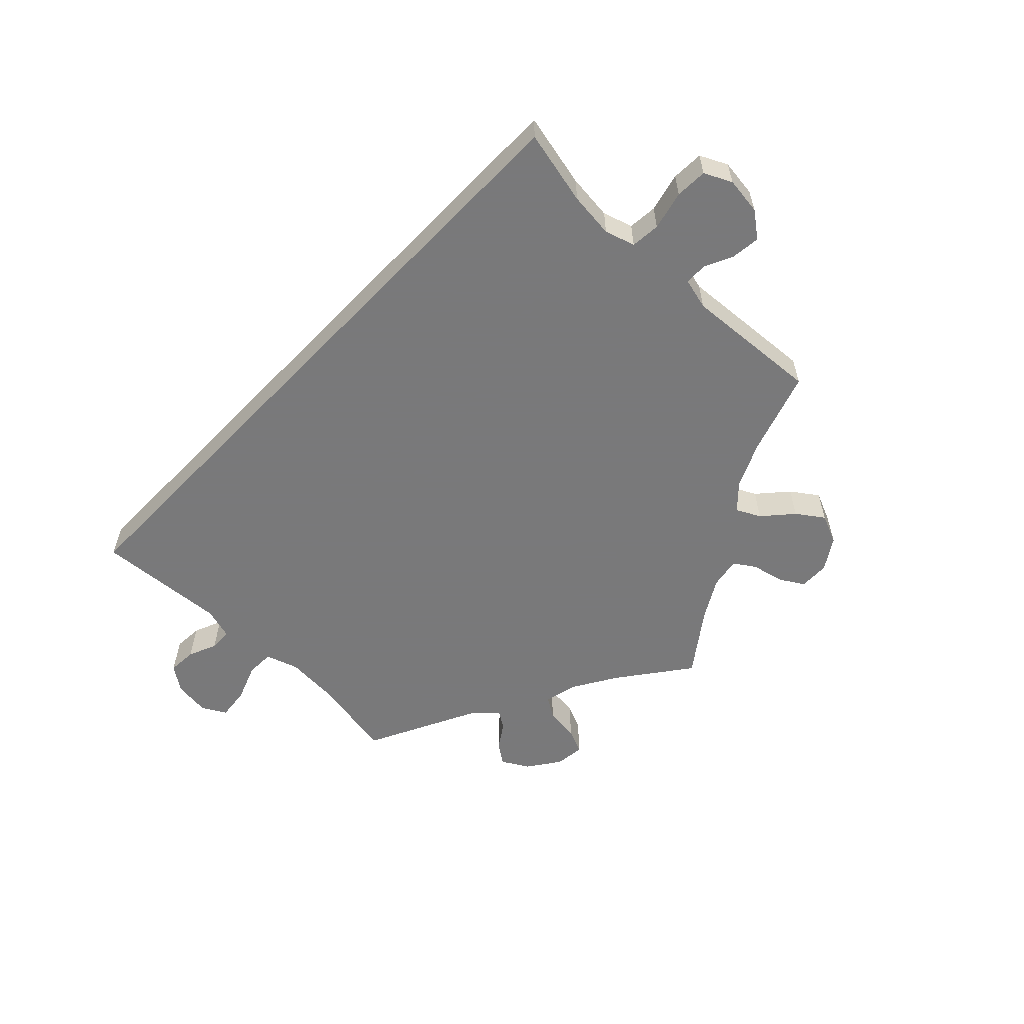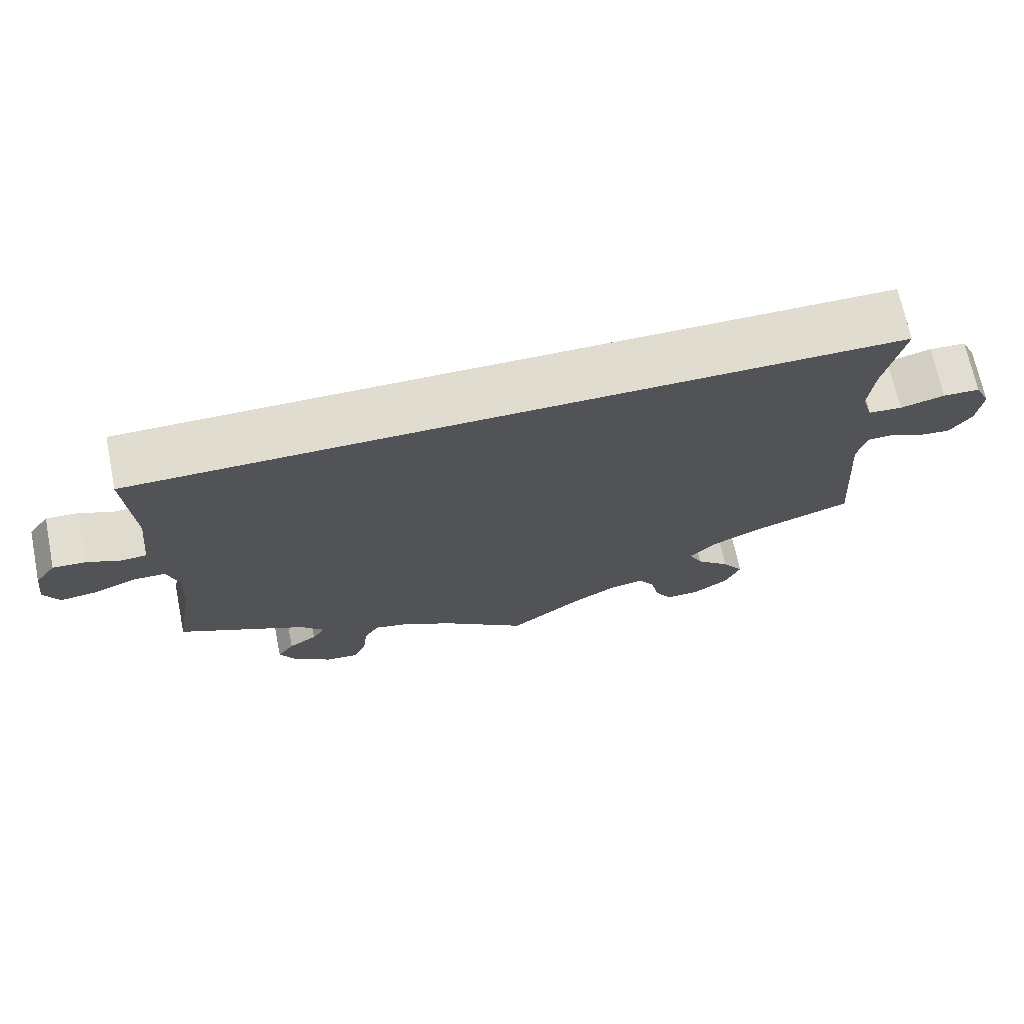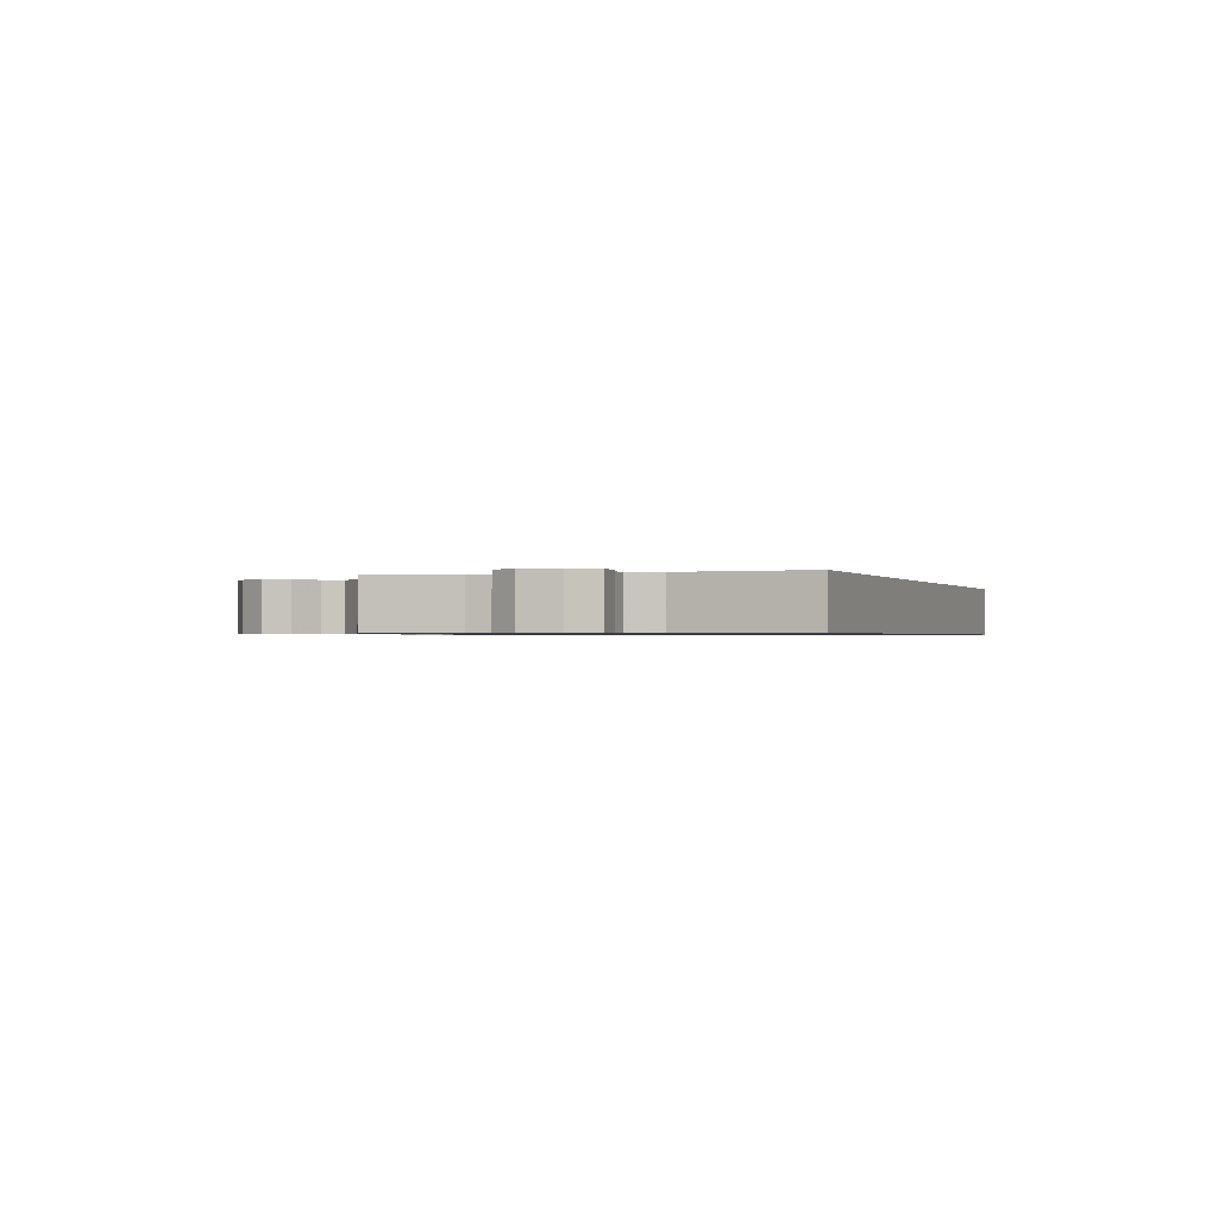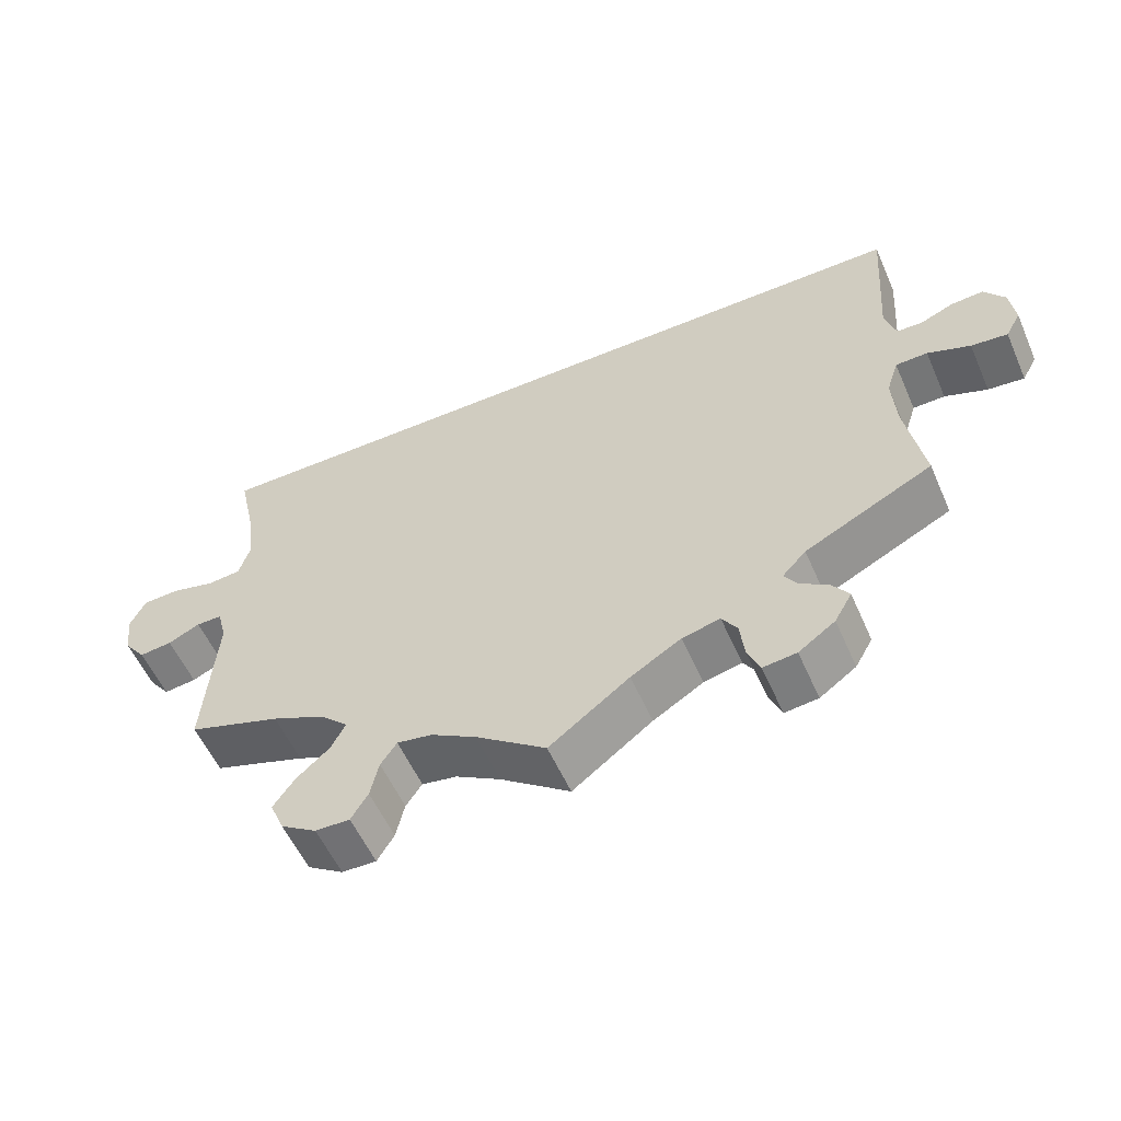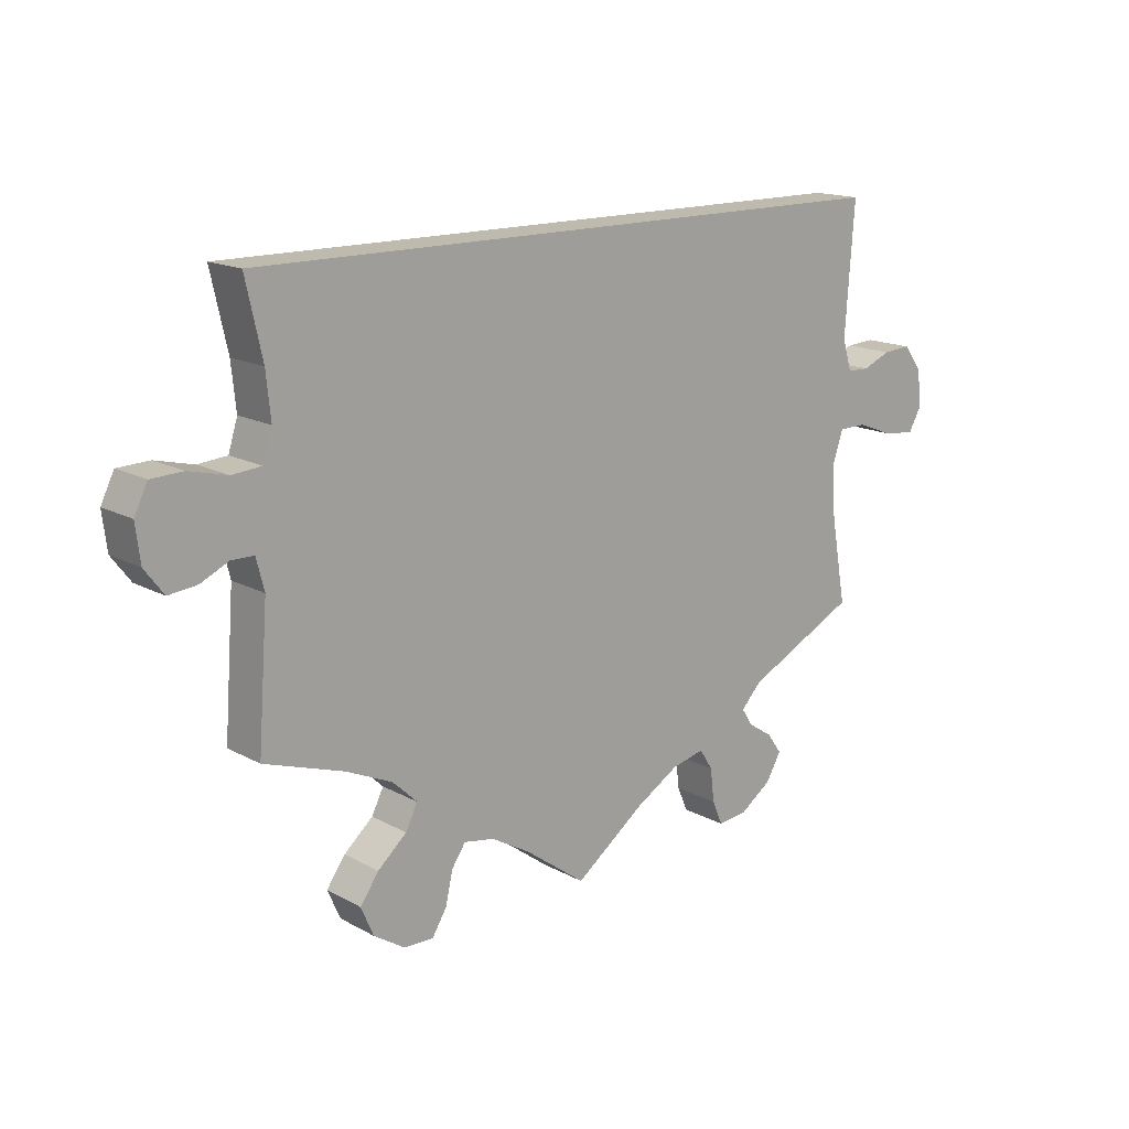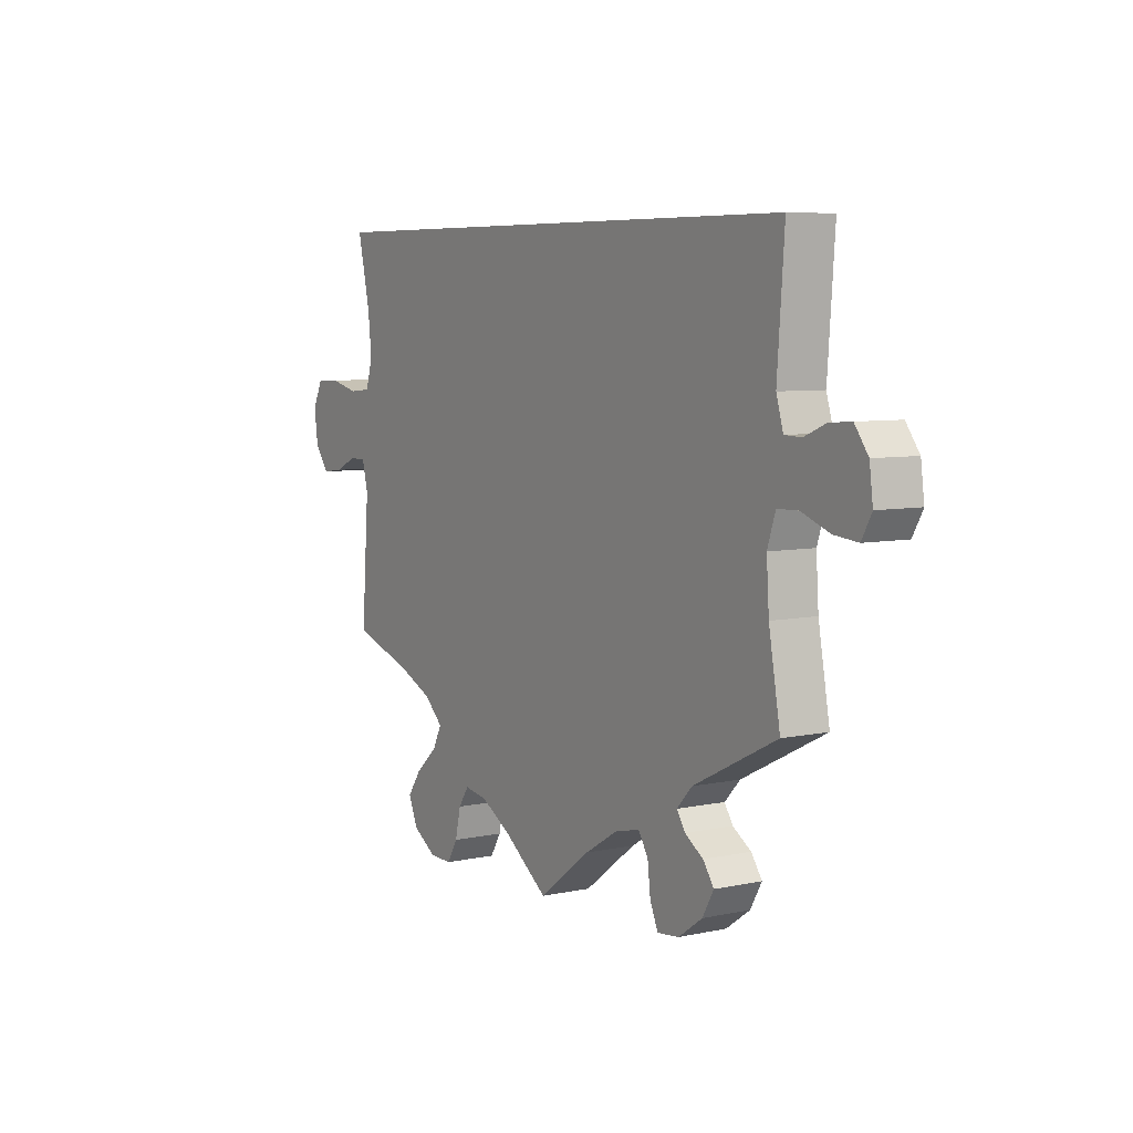
<metadata>
{"format":"obj","ext":"obj","renderer":"f3d","projection":"perspective","resolution":1024,"background":"white","views":[{"elev":-57.8,"azim":46.1,"up":"+Y"},{"elev":69.4,"azim":-11.6,"up":"+Z"},{"elev":-0.8,"azim":-70.3,"up":"+Y"},{"elev":-56.0,"azim":-156.4,"up":"+Z"},{"elev":15.6,"azim":138.7,"up":"+Z"},{"elev":6.6,"azim":-122.3,"up":"+Z"}]}
</metadata>
<code>
v 0.5 0.07 0.289
v 0.475 0.07 0.177
v 0.468 0.07 0.109
v 0.482 0.07 0.064
v 0.526 0.07 0.06
v 0.584 0.07 0.074
v 0.632 0.07 0.072
v 0.652 0.07 0.031
v 0.645 0.07 -0.025
v 0.616 0.07 -0.063
v 0.573 0.07 -0.058
v 0.531 0.07 -0.038
v 0.497 0.07 -0.038
v 0.485 0.07 -0.085
v 0.5 0.07 -0.289
v 0.378 0.07 -0.329
v 0.309 0.07 -0.36
v 0.272 0.07 -0.395
v 0.29 0.07 -0.431
v 0.334 0.07 -0.47
v 0.362 0.07 -0.51
v 0.343 0.07 -0.554
v 0.296 0.07 -0.584
v 0.251 0.07 -0.585
v 0.229 0.07 -0.549
v 0.218 0.07 -0.5
v 0.197 0.07 -0.469
v 0.151 0.07 -0.477
v 0.092 0.07 -0.511
v 0 0.07 -0.578
v -0.105 0.07 -0.499
v -0.171 0.07 -0.459
v -0.221 0.07 -0.447
v -0.241 0.07 -0.478
v -0.247 0.07 -0.529
v -0.263 0.07 -0.566
v -0.307 0.07 -0.561
v -0.355 0.07 -0.527
v -0.378 0.07 -0.487
v -0.356 0.07 -0.456
v -0.319 0.07 -0.432
v -0.302 0.07 -0.406
v -0.333 0.07 -0.373
v -0.501 0.07 -0.289
v -0.478 0.07 -0.16
v -0.473 0.07 -0.083
v -0.489 0.07 -0.034
v -0.531 0.07 -0.033
v -0.587 0.07 -0.054
v -0.635 0.07 -0.059
v -0.655 0.07 -0.023
v -0.648 0.07 0.031
v -0.621 0.07 0.068
v -0.578 0.07 0.065
v -0.535 0.07 0.047
v -0.501 0.07 0.048
v -0.487 0.07 0.095
v -0.501 0.07 0.289
v 0.5 0 0.289
v 0.475 0 0.177
v 0.468 0 0.109
v 0.482 0 0.064
v 0.526 0 0.06
v 0.584 0 0.074
v 0.632 0 0.072
v 0.652 0 0.031
v 0.645 0 -0.025
v 0.616 0 -0.063
v 0.573 0 -0.058
v 0.531 0 -0.038
v 0.497 0 -0.038
v 0.485 0 -0.085
v 0.5 0 -0.289
v 0.378 0 -0.329
v 0.309 0 -0.36
v 0.272 0 -0.395
v 0.29 0 -0.431
v 0.334 0 -0.47
v 0.362 0 -0.51
v 0.343 0 -0.554
v 0.296 0 -0.584
v 0.251 0 -0.585
v 0.229 0 -0.549
v 0.218 0 -0.5
v 0.197 0 -0.469
v 0.151 0 -0.477
v 0.092 0 -0.511
v 0 0 -0.578
v -0.105 0 -0.499
v -0.171 0 -0.459
v -0.221 0 -0.447
v -0.241 0 -0.478
v -0.247 0 -0.529
v -0.263 0 -0.566
v -0.307 0 -0.561
v -0.355 0 -0.527
v -0.378 0 -0.487
v -0.356 0 -0.456
v -0.319 0 -0.432
v -0.302 0 -0.406
v -0.333 0 -0.373
v -0.501 0 -0.289
v -0.478 0 -0.16
v -0.473 0 -0.083
v -0.489 0 -0.034
v -0.531 0 -0.033
v -0.587 0 -0.054
v -0.635 0 -0.059
v -0.655 0 -0.023
v -0.648 0 0.031
v -0.621 0 0.068
v -0.578 0 0.065
v -0.535 0 0.047
v -0.501 0 0.048
v -0.487 0 0.095
v -0.501 0 0.289
f 57 58 1 2
f 56 57 2 3
f 52 53 54 55
f 52 55 56
f 48 49 50 51
f 47 48 51 52
f 43 44 45
f 42 43 45 46
f 38 39 40 41
f 38 41 42
f 37 38 42
f 34 35 36 37
f 33 34 37 42
f 32 33 42 46
f 29 30 31
f 28 29 31 32
f 27 28 32 46
f 23 24 25 26
f 23 26 27
f 22 23 27
f 19 20 21 22
f 18 19 22 27
f 14 15 16
f 13 14 16 17
f 9 10 11 12
f 9 12 13
f 8 9 13
f 5 6 7 8
f 4 5 8 13
f 47 52 56 3
f 18 27 46 47
f 13 17 18 47
f 3 4 13 47
f 60 59 116 115
f 61 60 115 114
f 113 112 111 110
f 114 113 110
f 109 108 107 106
f 110 109 106 105
f 103 102 101
f 104 103 101 100
f 99 98 97 96
f 100 99 96
f 100 96 95
f 95 94 93 92
f 100 95 92 91
f 104 100 91 90
f 89 88 87
f 90 89 87 86
f 104 90 86 85
f 84 83 82 81
f 85 84 81
f 85 81 80
f 80 79 78 77
f 85 80 77 76
f 74 73 72
f 75 74 72 71
f 70 69 68 67
f 71 70 67
f 71 67 66
f 66 65 64 63
f 71 66 63 62
f 61 114 110 105
f 105 104 85 76
f 105 76 75 71
f 105 71 62 61
f 1 59 60 2
f 2 60 61 3
f 3 61 62 4
f 4 62 63 5
f 5 63 64 6
f 6 64 65 7
f 7 65 66 8
f 8 66 67 9
f 9 67 68 10
f 10 68 69 11
f 11 69 70 12
f 12 70 71 13
f 13 71 72 14
f 14 72 73 15
f 15 73 74 16
f 16 74 75 17
f 17 75 76 18
f 18 76 77 19
f 19 77 78 20
f 20 78 79 21
f 21 79 80 22
f 22 80 81 23
f 23 81 82 24
f 24 82 83 25
f 25 83 84 26
f 26 84 85 27
f 27 85 86 28
f 28 86 87 29
f 29 87 88 30
f 30 88 89 31
f 31 89 90 32
f 32 90 91 33
f 33 91 92 34
f 34 92 93 35
f 35 93 94 36
f 36 94 95 37
f 37 95 96 38
f 38 96 97 39
f 39 97 98 40
f 40 98 99 41
f 41 99 100 42
f 42 100 101 43
f 43 101 102 44
f 44 102 103 45
f 45 103 104 46
f 46 104 105 47
f 47 105 106 48
f 48 106 107 49
f 49 107 108 50
f 50 108 109 51
f 51 109 110 52
f 52 110 111 53
f 53 111 112 54
f 54 112 113 55
f 55 113 114 56
f 56 114 115 57
f 57 115 116 58
f 58 116 59 1

</code>
